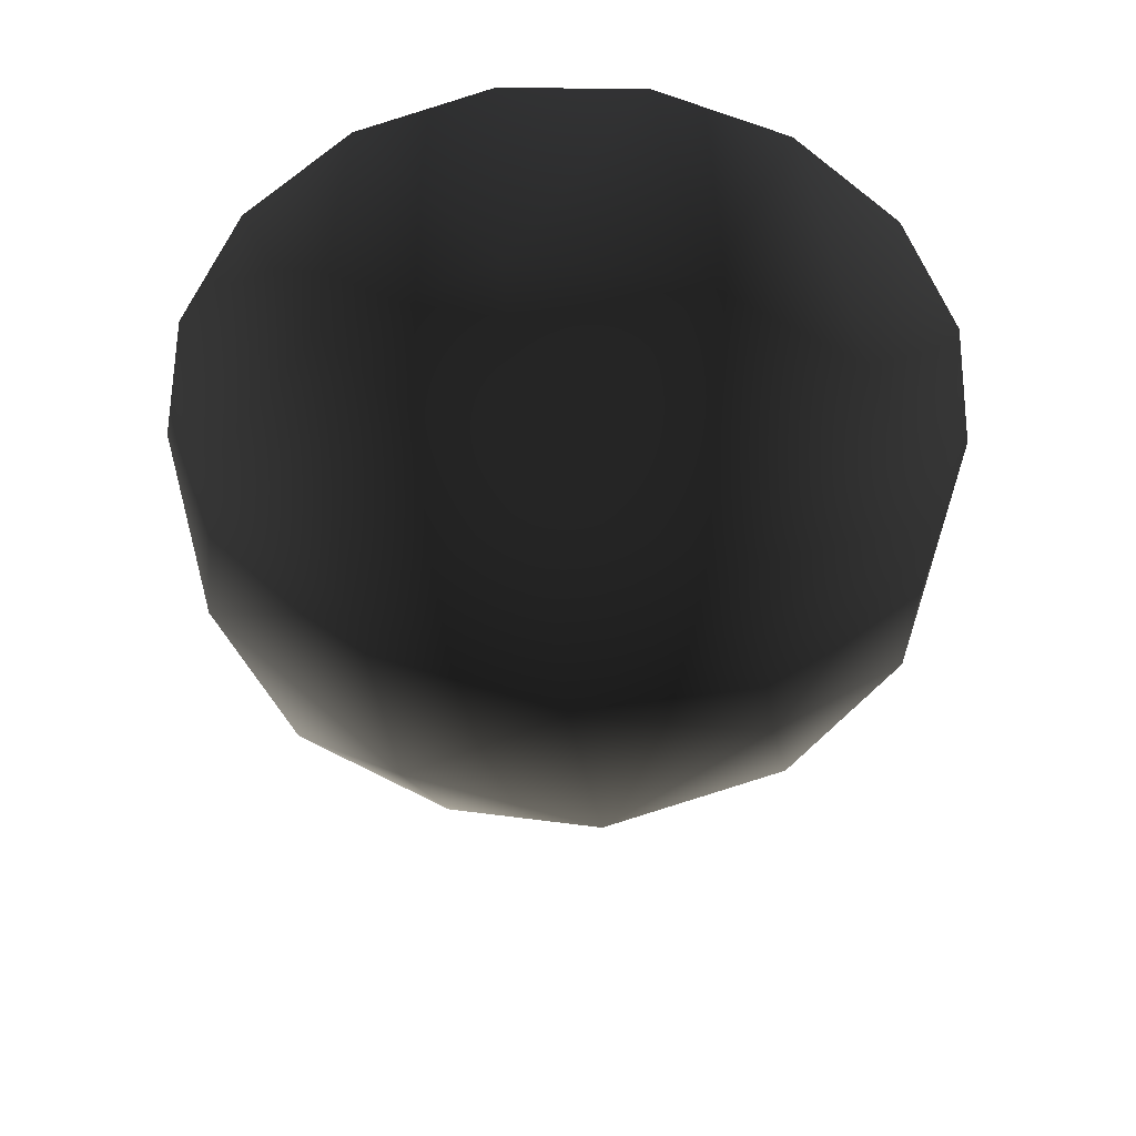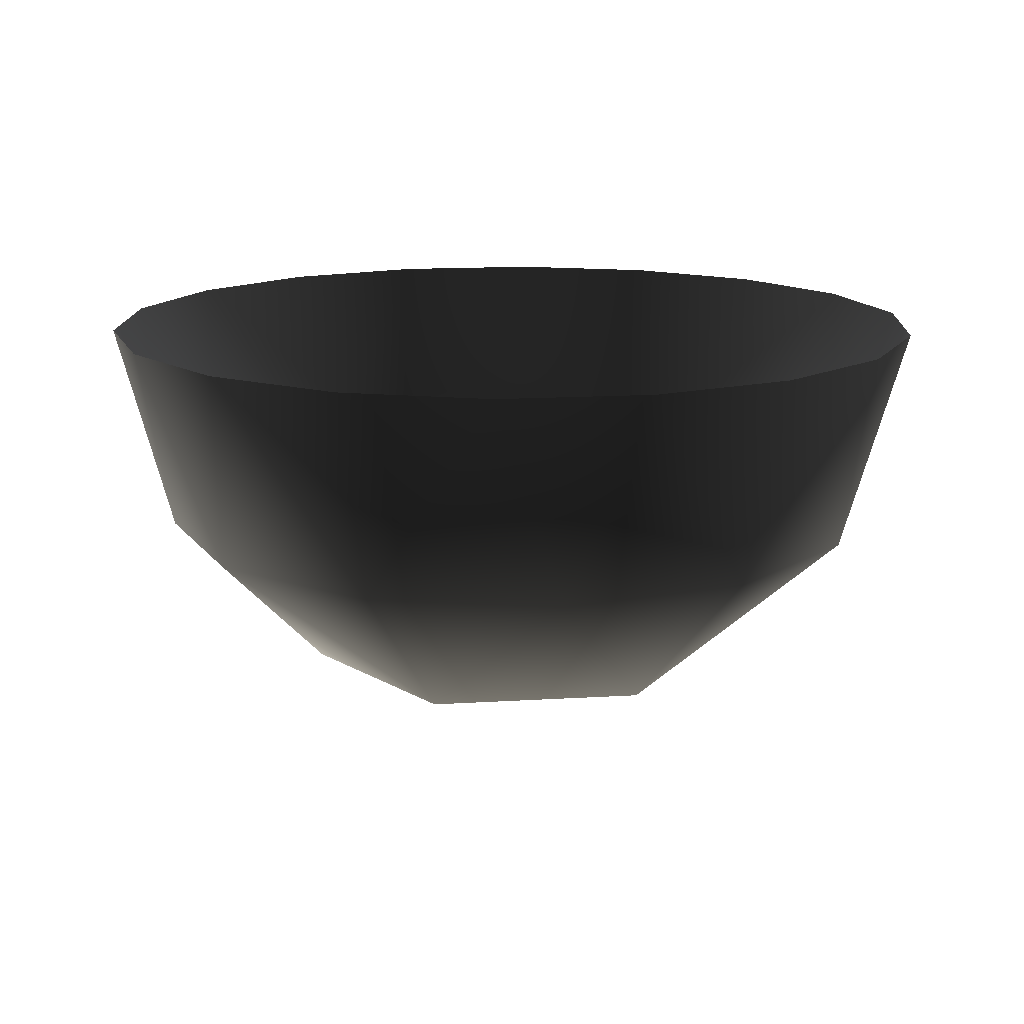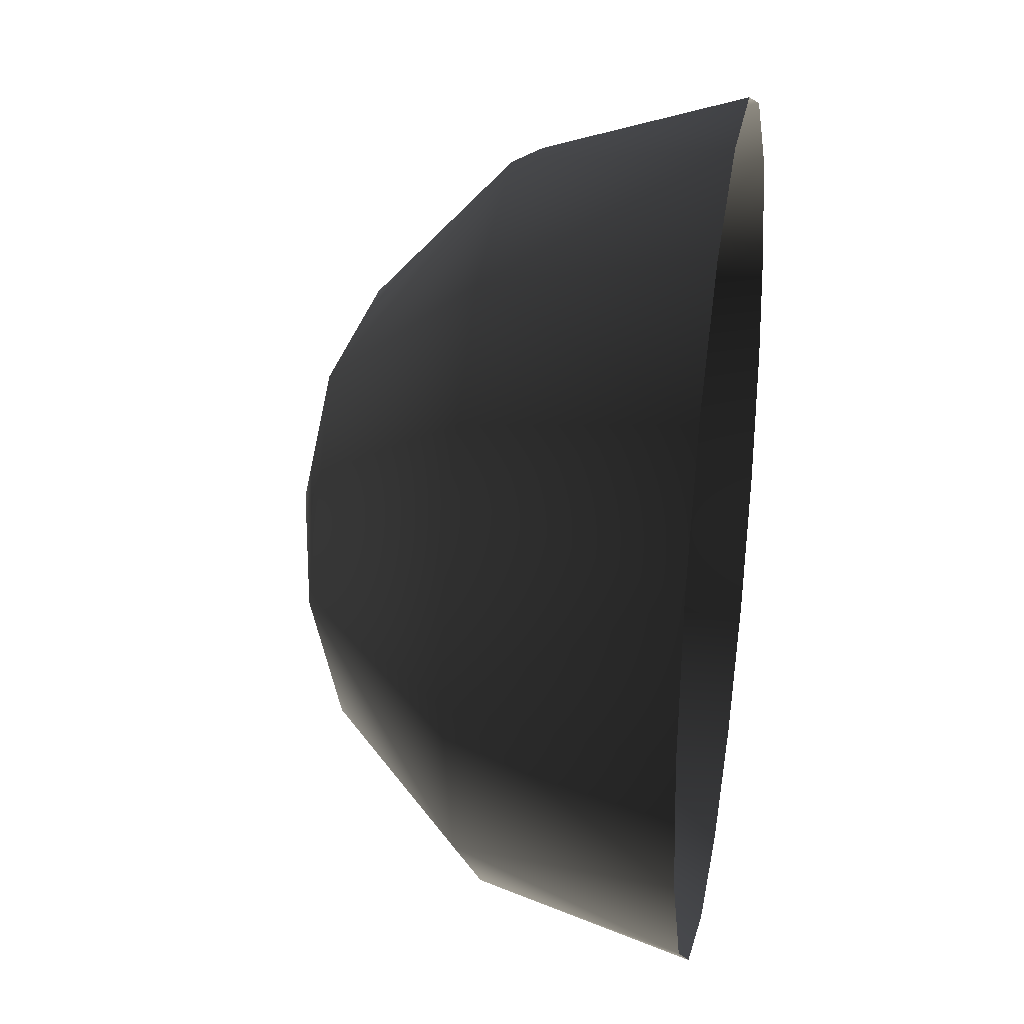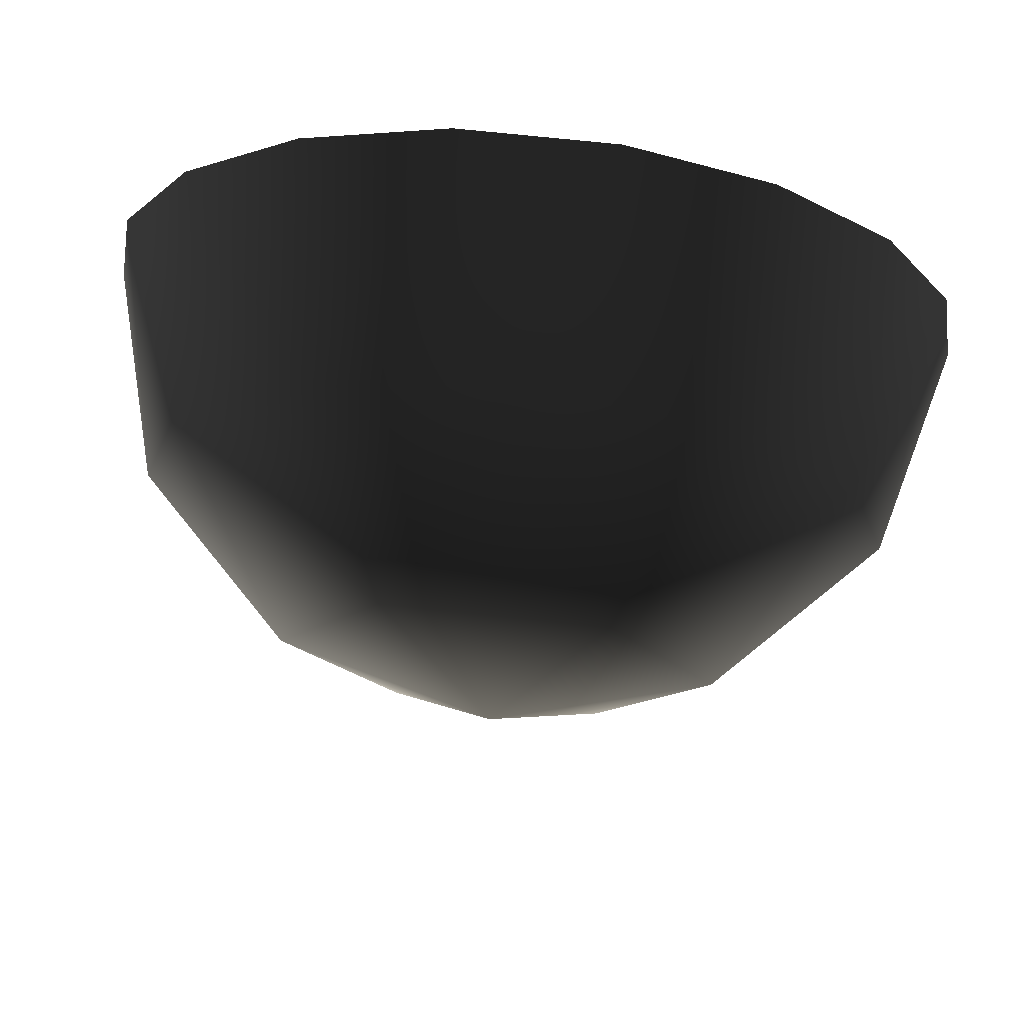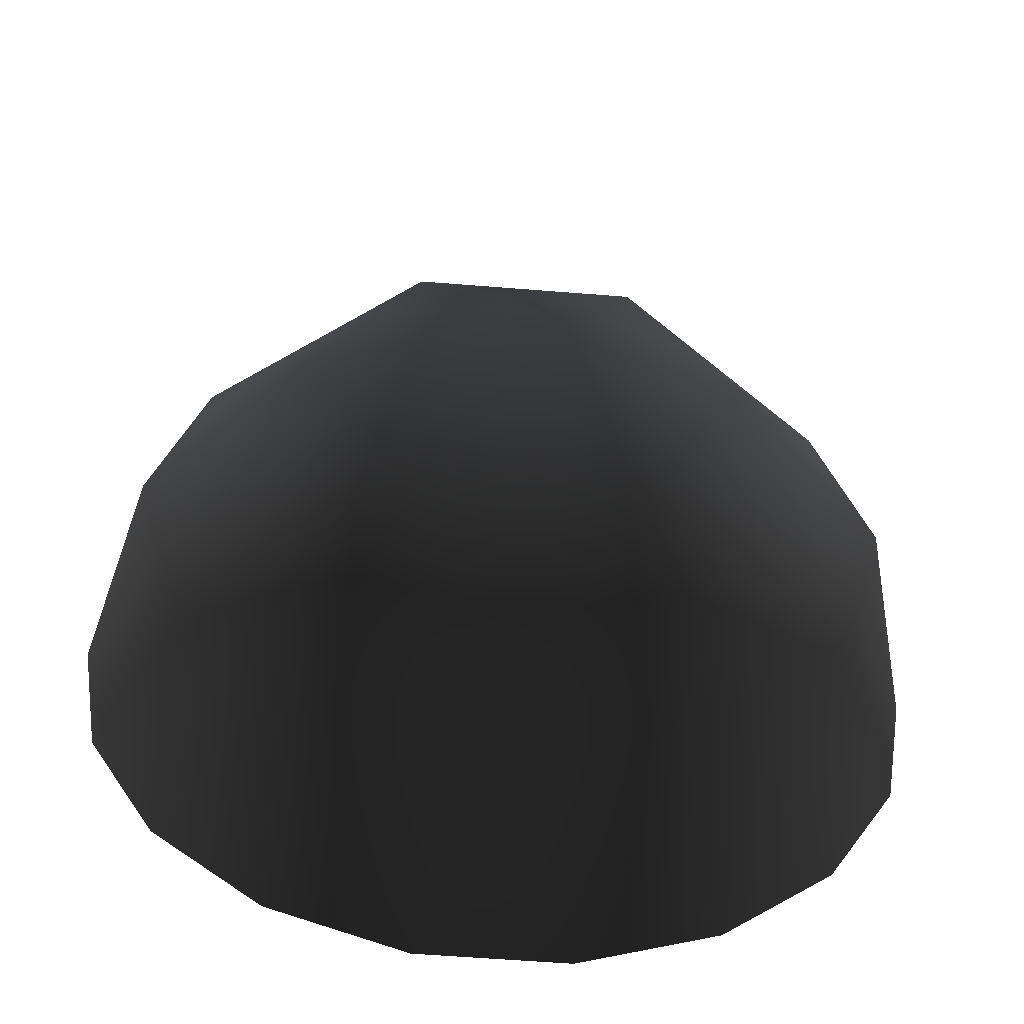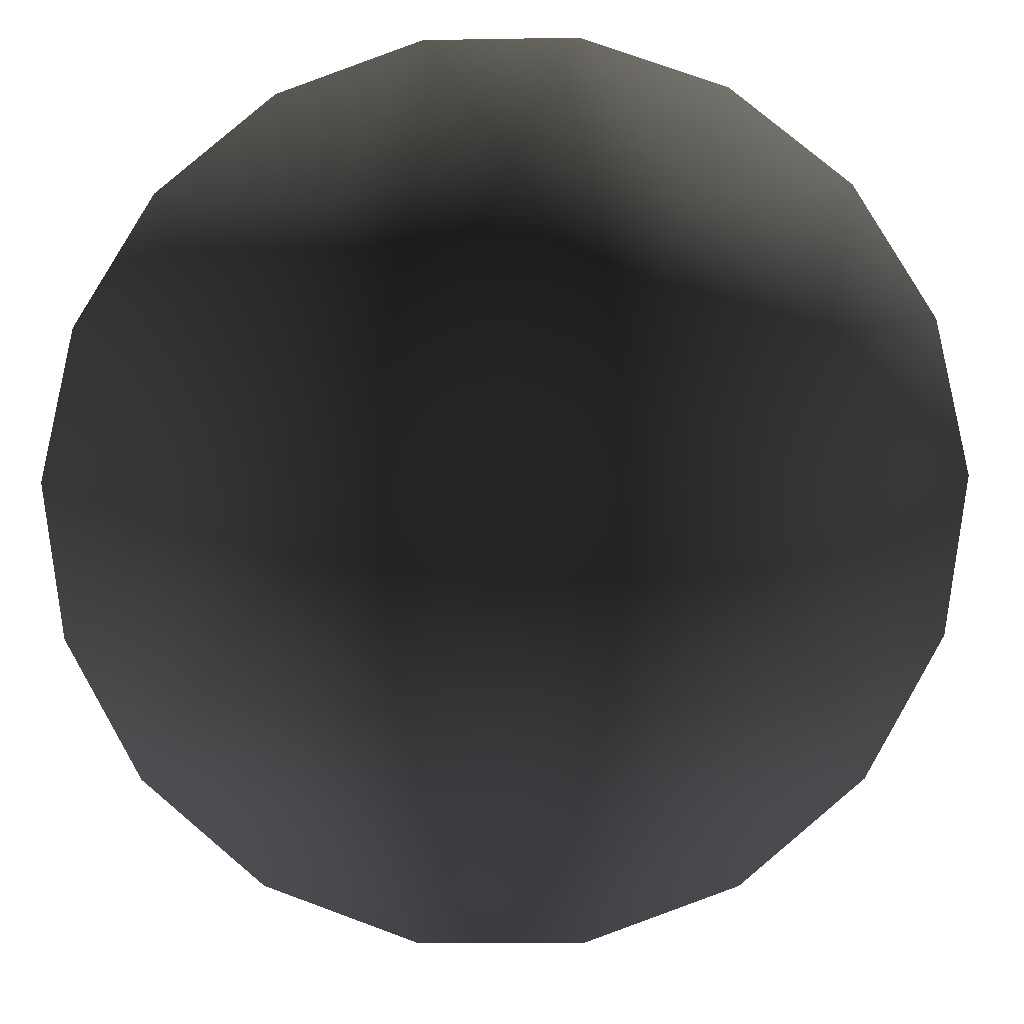
<metadata>
{"format":"obj","ext":"obj","renderer":"f3d","projection":"perspective","resolution":1024,"background":"white","views":[{"elev":-49.6,"azim":-20.7,"up":"+Z"},{"elev":14.3,"azim":52.2,"up":"+Z"},{"elev":27.6,"azim":-80.2,"up":"+Y"},{"elev":73.1,"azim":-174.0,"up":"+Y"},{"elev":-57.5,"azim":175.2,"up":"+Y"},{"elev":-8.2,"azim":2.8,"up":"+Y"}]}
</metadata>
<code>
v  0.25 0.433 -0.866
v  0.5 0 -0.866
v  0 0 -1
v  -0.25 0.433 -0.866
v  -0.5 0 -0.866
v  -0.25 -0.433 -0.866
v  0.25 -0.433 -0.866
v  0.75 0.433 -0.5
v  0.866 0 -0.5
v  0.75 -0.433 -0.5
v  0.9397 0.342 0
v  1 0 0
v  0.9397 -0.342 0
v  0.766 0.6428 0
v  0.433 0.75 -0.5
v  0.5 0.866 0
v  0.1736 0.9848 0
v  0 0.866 -0.5
v  -0.433 0.75 -0.5
v  -0.1736 0.9848 0
v  -0.75 0.433 -0.5
v  -0.5 0.866 0
v  -0.766 0.6428 0
v  -0.9397 0.342 0
v  -0.866 0 -0.5
v  -1 0 0
v  -0.75 -0.433 -0.5
v  -0.9397 -0.342 0
v  -0.766 -0.6428 0
v  -0.433 -0.75 -0.5
v  -0.5 -0.866 0
v  -0.1736 -0.9848 0
v  0 -0.866 -0.5
v  0.433 -0.75 -0.5
v  0.1736 -0.9848 0
v  0.5 -0.866 0
v  0.766 -0.6428 0
g $dummy_node
f 1 2 3
f 2 1 3
f 4 1 3
f 1 4 3
f 5 4 3
f 4 5 3
f 6 5 3
f 5 6 3
f 7 6 3
f 6 7 3
f 2 7 3
f 7 2 3
f 8 9 2
f 9 8 2
f 1 8 2
f 8 1 2
f 2 10 7
f 10 2 7
f 9 10 2
f 10 9 2
f 11 12 9
f 12 11 9
f 8 11 9
f 11 8 9
f 12 13 9
f 13 12 9
f 14 11 8
f 11 14 8
f 15 14 8
f 14 15 8
f 16 14 15
f 14 16 15
f 17 16 15
f 16 17 15
f 18 17 15
f 17 18 15
f 15 8 1
f 8 15 1
f 18 15 1
f 15 18 1
f 4 18 1
f 18 4 1
f 19 18 4
f 18 19 4
f 20 17 18
f 17 20 18
f 21 19 4
f 19 21 4
f 5 21 4
f 21 5 4
f 19 20 18
f 20 19 18
f 22 20 19
f 20 22 19
f 23 22 19
f 22 23 19
f 21 23 19
f 23 21 19
f 24 23 21
f 23 24 21
f 25 24 21
f 24 25 21
f 26 24 25
f 24 26 25
f 25 21 5
f 21 25 5
f 27 25 5
f 25 27 5
f 28 26 25
f 26 28 25
f 27 28 25
f 28 27 25
f 29 28 27
f 28 29 27
f 30 29 27
f 29 30 27
f 31 29 30
f 29 31 30
f 32 31 30
f 31 32 30
f 33 32 30
f 32 33 30
f 30 27 6
f 27 30 6
f 33 30 6
f 30 33 6
f 6 27 5
f 27 6 5
f 7 33 6
f 33 7 6
f 34 33 7
f 33 34 7
f 35 32 33
f 32 35 33
f 10 34 7
f 34 10 7
f 34 35 33
f 35 34 33
f 36 35 34
f 35 36 34
f 37 36 34
f 36 37 34
f 10 37 34
f 37 10 34
f 13 37 10
f 37 13 10
f 9 13 10
f 13 9 10

</code>
